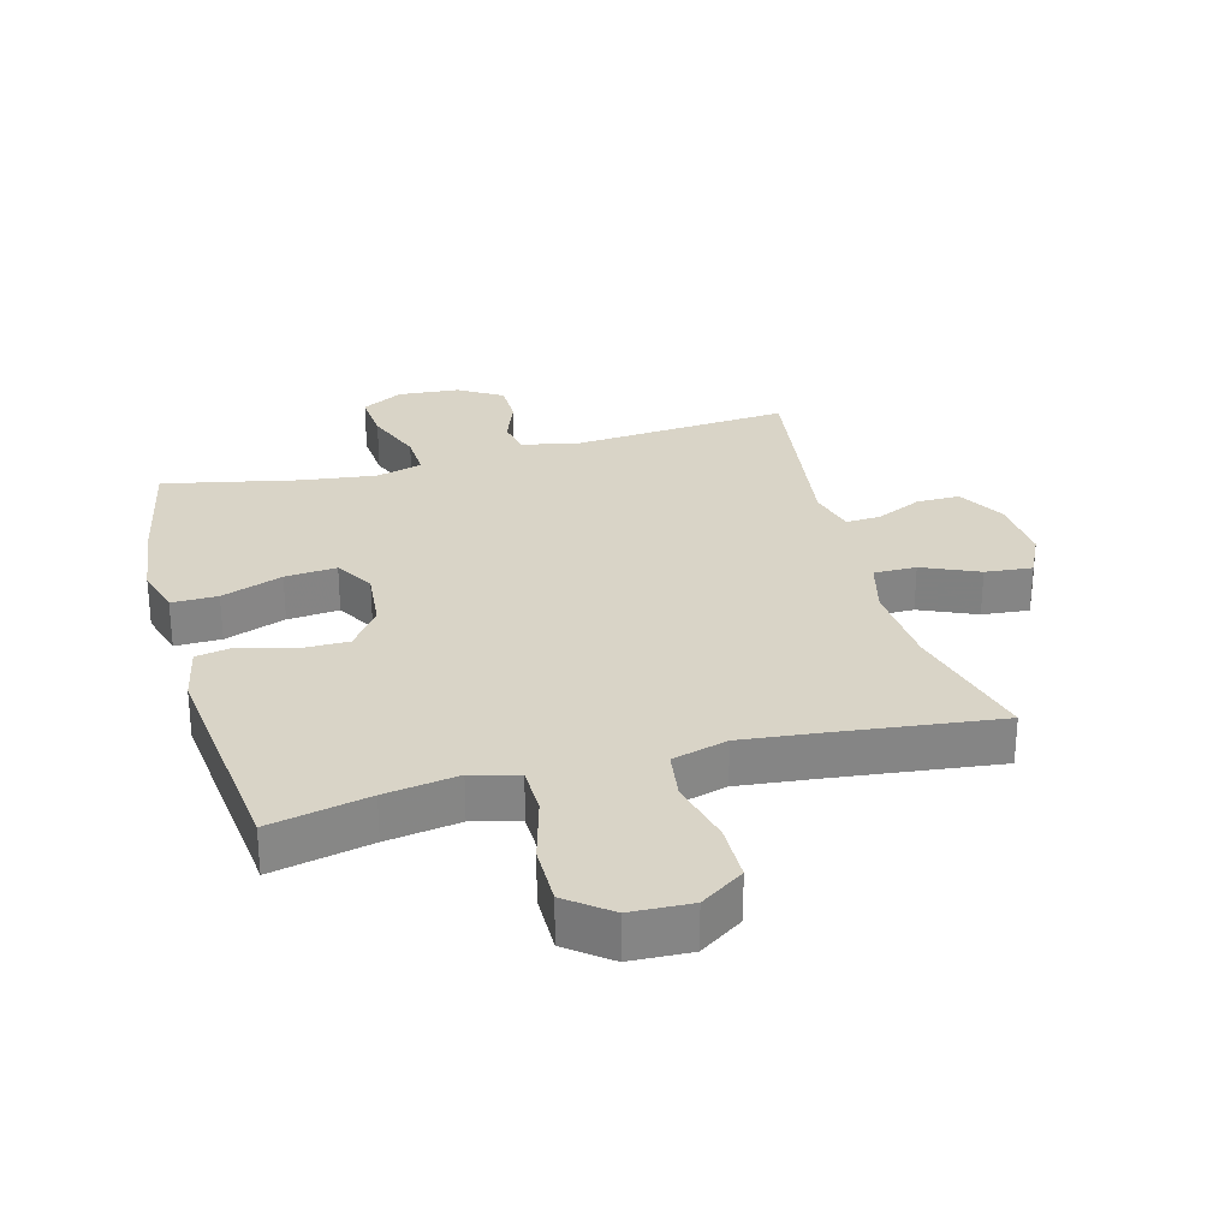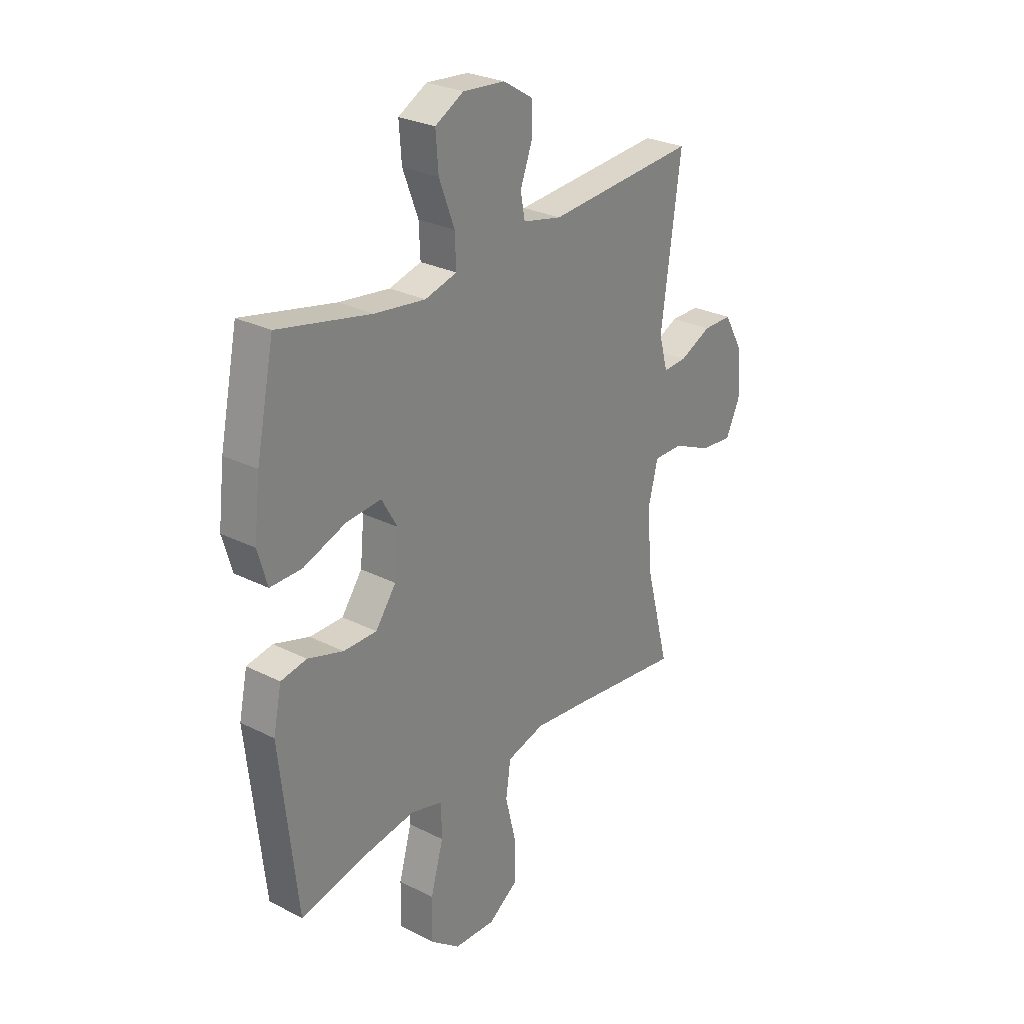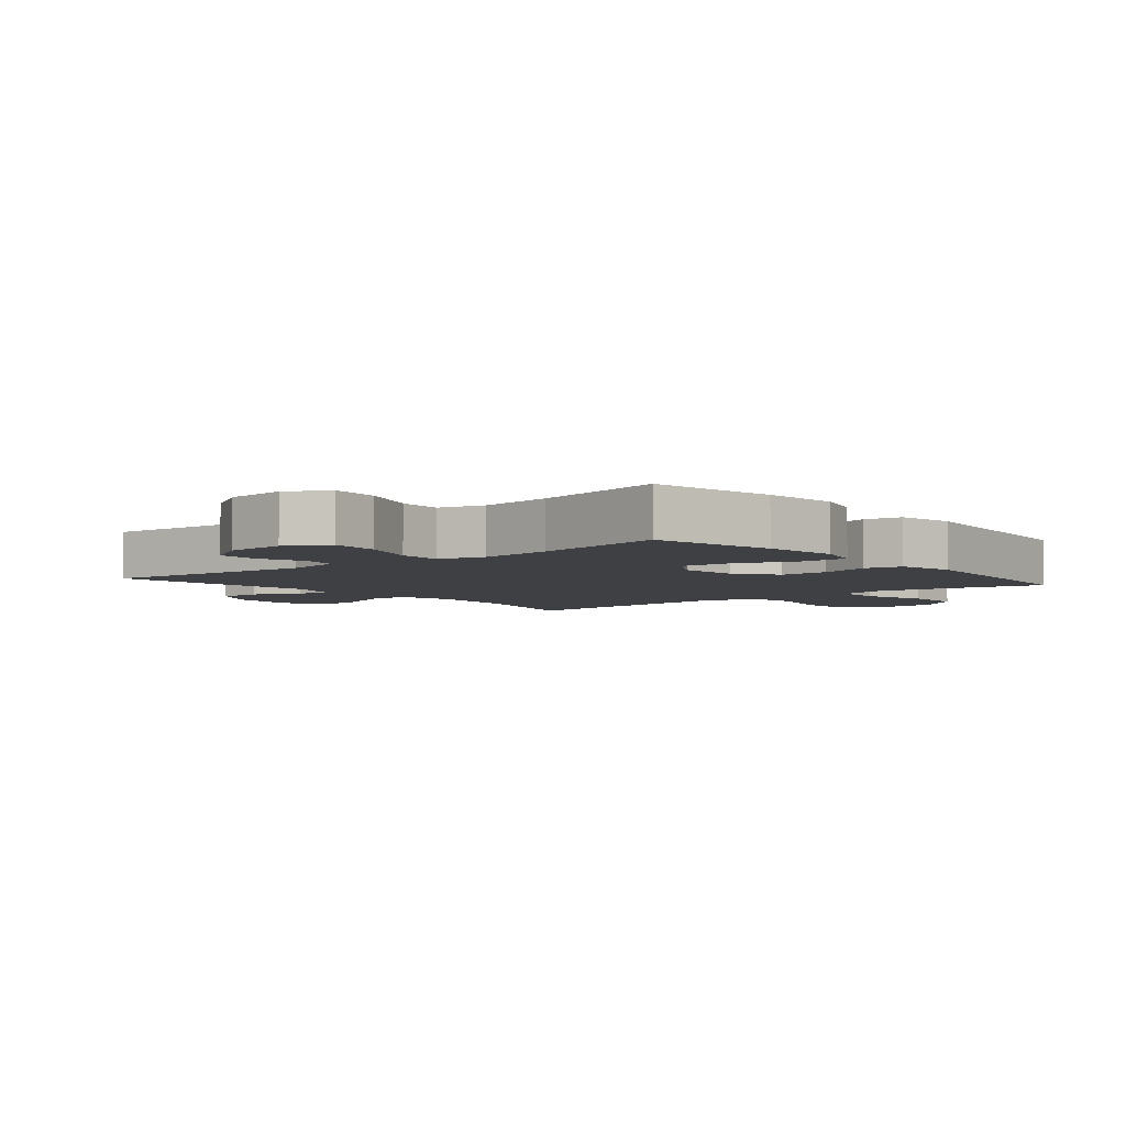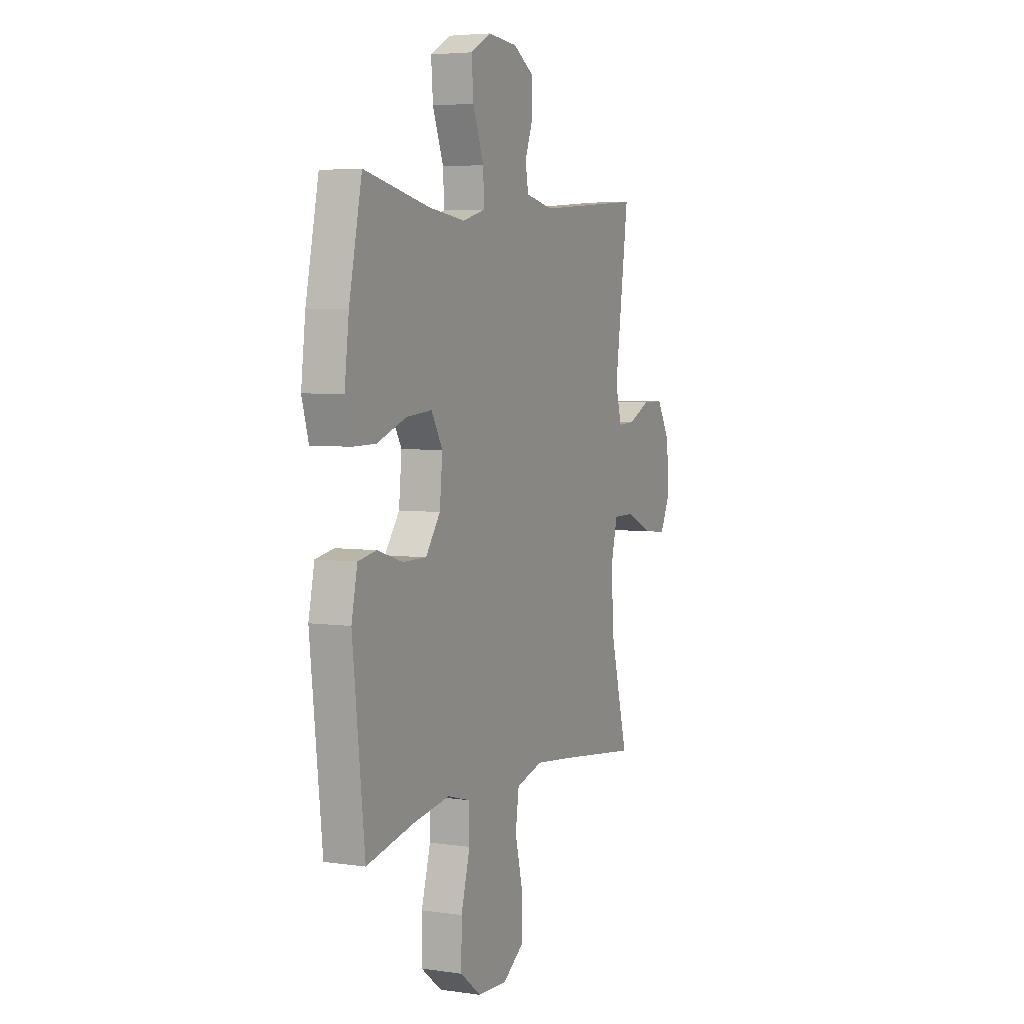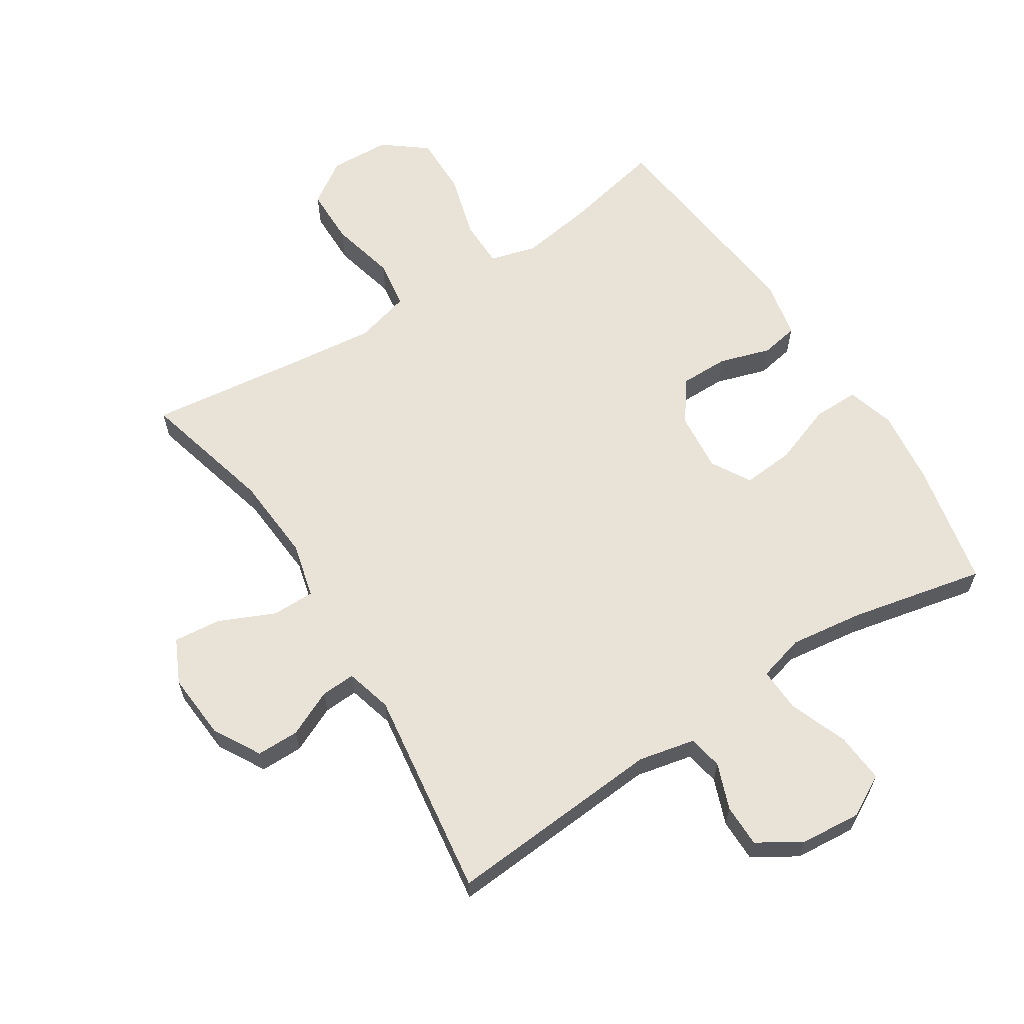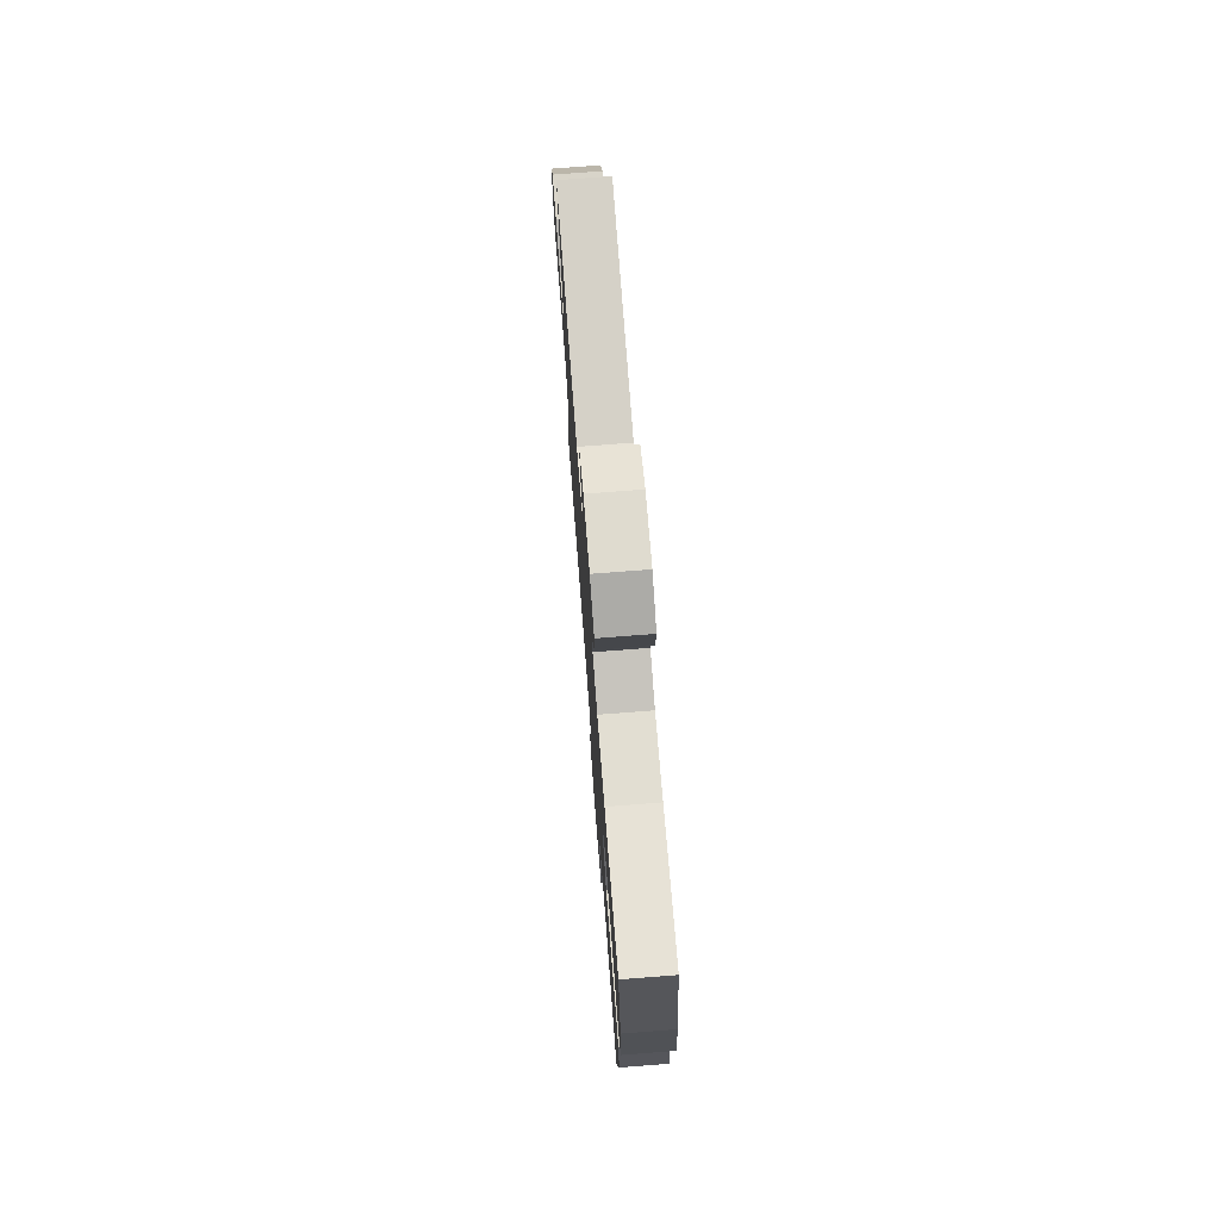
<metadata>
{"format":"obj","ext":"obj","renderer":"f3d","projection":"perspective","resolution":1024,"background":"white","views":[{"elev":28.6,"azim":164.8,"up":"+Y"},{"elev":27.4,"azim":127.9,"up":"+Z"},{"elev":-4.7,"azim":39.5,"up":"+Y"},{"elev":4.7,"azim":114.7,"up":"+Z"},{"elev":62.5,"azim":-32.5,"up":"+Y"},{"elev":75.1,"azim":85.6,"up":"+Z"}]}
</metadata>
<code>
v -0.5 0.07 0.5
v -0.158 0.07 0.473
v -0.069 0.07 0.492
v -0.059 0.07 0.546
v -0.086 0.07 0.618
v -0.086 0.07 0.685
v -0.018 0.07 0.727
v 0.078 0.07 0.735
v 0.143 0.07 0.699
v 0.137 0.07 0.621
v 0.102 0.07 0.529
v 0.099 0.07 0.46
v 0.172 0.07 0.44
v 0.288 0.07 0.455
v 0.5 0.07 0.5
v 0.541 0.07 0.303
v 0.555 0.07 0.184
v 0.533 0.07 0.109
v 0.461 0.07 0.11
v 0.365 0.07 0.145
v 0.284 0.07 0.152
v 0.248 0.07 0.09
v 0.257 0.07 -0.004
v 0.304 0.07 -0.069
v 0.38 0.07 -0.069
v 0.461 0.07 -0.044
v 0.52 0.07 -0.055
v 0.539 0.07 -0.145
v 0.5 0.07 -0.5
v 0.344 0.07 -0.466
v 0.229 0.07 -0.448
v 0.156 0.07 -0.468
v 0.155 0.07 -0.543
v 0.184 0.07 -0.646
v 0.185 0.07 -0.74
v 0.118 0.07 -0.792
v 0.023 0.07 -0.796
v -0.045 0.07 -0.75
v -0.046 0.07 -0.66
v -0.021 0.07 -0.557
v -0.032 0.07 -0.48
v -0.119 0.07 -0.456
v -0.249 0.07 -0.47
v -0.5 0.07 -0.5
v -0.445 0.07 -0.289
v -0.435 0.07 -0.153
v -0.457 0.07 -0.066
v -0.524 0.07 -0.066
v -0.612 0.07 -0.105
v -0.686 0.07 -0.112
v -0.719 0.07 -0.043
v -0.711 0.07 0.062
v -0.669 0.07 0.136
v -0.602 0.07 0.136
v -0.529 0.07 0.102
v -0.475 0.07 0.099
v -0.455 0.07 0.172
v -0.5 0 0.5
v -0.158 0 0.473
v -0.069 0 0.492
v -0.059 0 0.546
v -0.086 0 0.618
v -0.086 0 0.685
v -0.018 0 0.727
v 0.078 0 0.735
v 0.143 0 0.699
v 0.137 0 0.621
v 0.102 0 0.529
v 0.099 0 0.46
v 0.172 0 0.44
v 0.288 0 0.455
v 0.5 0 0.5
v 0.541 0 0.303
v 0.555 0 0.184
v 0.533 0 0.109
v 0.461 0 0.11
v 0.365 0 0.145
v 0.284 0 0.152
v 0.248 0 0.09
v 0.257 0 -0.004
v 0.304 0 -0.069
v 0.38 0 -0.069
v 0.461 0 -0.044
v 0.52 0 -0.055
v 0.539 0 -0.145
v 0.5 0 -0.5
v 0.344 0 -0.466
v 0.229 0 -0.448
v 0.156 0 -0.468
v 0.155 0 -0.543
v 0.184 0 -0.646
v 0.185 0 -0.74
v 0.118 0 -0.792
v 0.023 0 -0.796
v -0.045 0 -0.75
v -0.046 0 -0.66
v -0.021 0 -0.557
v -0.032 0 -0.48
v -0.119 0 -0.456
v -0.249 0 -0.47
v -0.5 0 -0.5
v -0.445 0 -0.289
v -0.435 0 -0.153
v -0.457 0 -0.066
v -0.524 0 -0.066
v -0.612 0 -0.105
v -0.686 0 -0.112
v -0.719 0 -0.043
v -0.711 0 0.062
v -0.669 0 0.136
v -0.602 0 0.136
v -0.529 0 0.102
v -0.475 0 0.099
v -0.455 0 0.172
f 53 54 55
f 52 53 55
f 51 52 55
f 50 51 55
f 49 50 55
f 48 49 55
f 47 48 55 56
f 46 47 56 57
f 43 44 45
f 42 43 45 46
f 41 42 46 57
f 38 39 40
f 37 38 40
f 36 37 40
f 35 36 40
f 34 35 40
f 33 34 40
f 32 33 40 41
f 57 1 2
f 41 57 2
f 32 41 2
f 31 32 2
f 28 29 30
f 27 28 30
f 26 27 30
f 25 26 30
f 24 25 30 31
f 18 19 20
f 17 18 20
f 16 17 20
f 15 16 20
f 14 15 20
f 13 14 20 21
f 12 13 21 22
f 9 10 11
f 8 9 11
f 7 8 11
f 6 7 11
f 5 6 11
f 4 5 11
f 3 4 11 12
f 12 22 23
f 3 12 23
f 2 3 23
f 2 23 24 31
f 112 111 110
f 112 110 109
f 112 109 108
f 112 108 107
f 112 107 106
f 112 106 105
f 113 112 105 104
f 114 113 104 103
f 102 101 100
f 103 102 100 99
f 114 103 99 98
f 97 96 95
f 97 95 94
f 97 94 93
f 97 93 92
f 97 92 91
f 97 91 90
f 98 97 90 89
f 59 58 114
f 59 114 98
f 59 98 89
f 59 89 88
f 87 86 85
f 87 85 84
f 87 84 83
f 87 83 82
f 88 87 82 81
f 77 76 75
f 77 75 74
f 77 74 73
f 77 73 72
f 77 72 71
f 78 77 71 70
f 79 78 70 69
f 68 67 66
f 68 66 65
f 68 65 64
f 68 64 63
f 68 63 62
f 68 62 61
f 69 68 61 60
f 80 79 69
f 80 69 60
f 80 60 59
f 88 81 80 59
f 1 58 59 2
f 2 59 60 3
f 3 60 61 4
f 4 61 62 5
f 5 62 63 6
f 6 63 64 7
f 7 64 65 8
f 8 65 66 9
f 9 66 67 10
f 10 67 68 11
f 11 68 69 12
f 12 69 70 13
f 13 70 71 14
f 14 71 72 15
f 15 72 73 16
f 16 73 74 17
f 17 74 75 18
f 18 75 76 19
f 19 76 77 20
f 20 77 78 21
f 21 78 79 22
f 22 79 80 23
f 23 80 81 24
f 24 81 82 25
f 25 82 83 26
f 26 83 84 27
f 27 84 85 28
f 28 85 86 29
f 29 86 87 30
f 30 87 88 31
f 31 88 89 32
f 32 89 90 33
f 33 90 91 34
f 34 91 92 35
f 35 92 93 36
f 36 93 94 37
f 37 94 95 38
f 38 95 96 39
f 39 96 97 40
f 40 97 98 41
f 41 98 99 42
f 42 99 100 43
f 43 100 101 44
f 44 101 102 45
f 45 102 103 46
f 46 103 104 47
f 47 104 105 48
f 48 105 106 49
f 49 106 107 50
f 50 107 108 51
f 51 108 109 52
f 52 109 110 53
f 53 110 111 54
f 54 111 112 55
f 55 112 113 56
f 56 113 114 57
f 57 114 58 1

</code>
